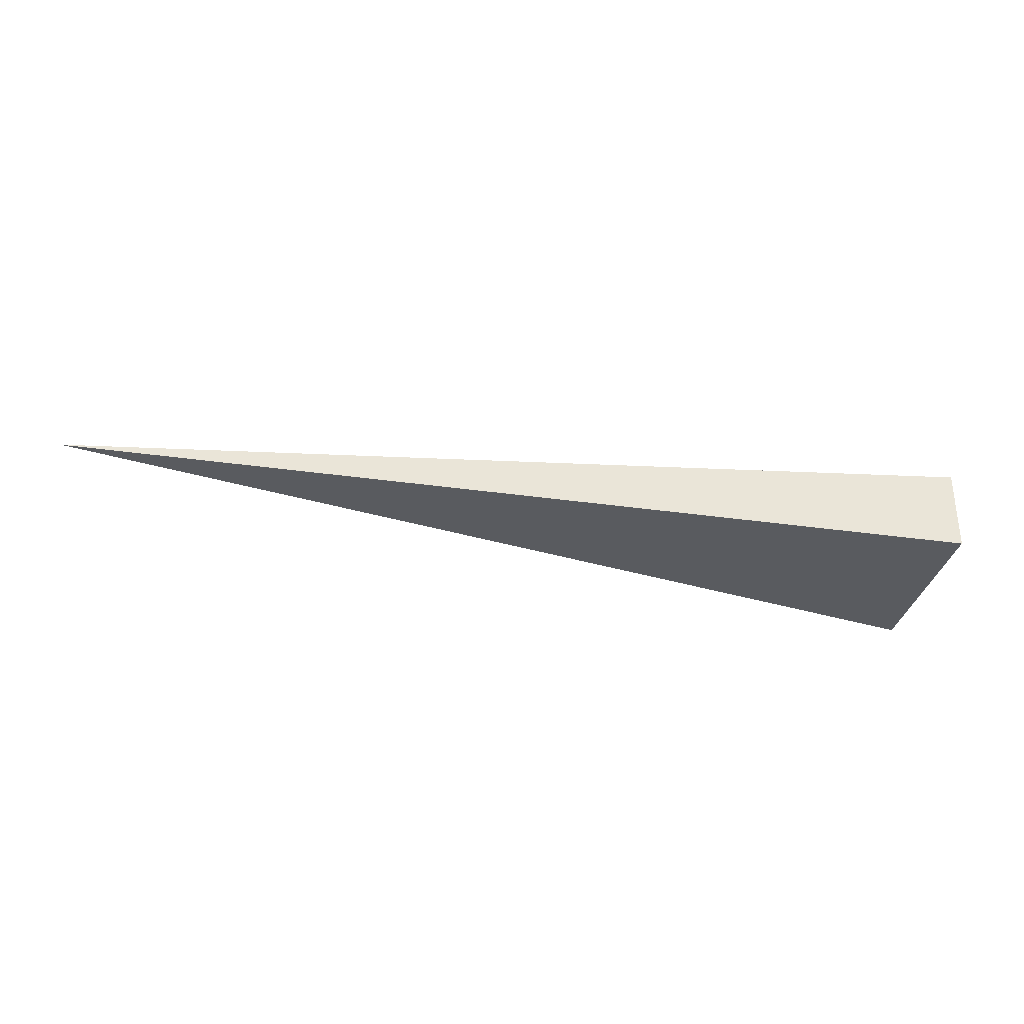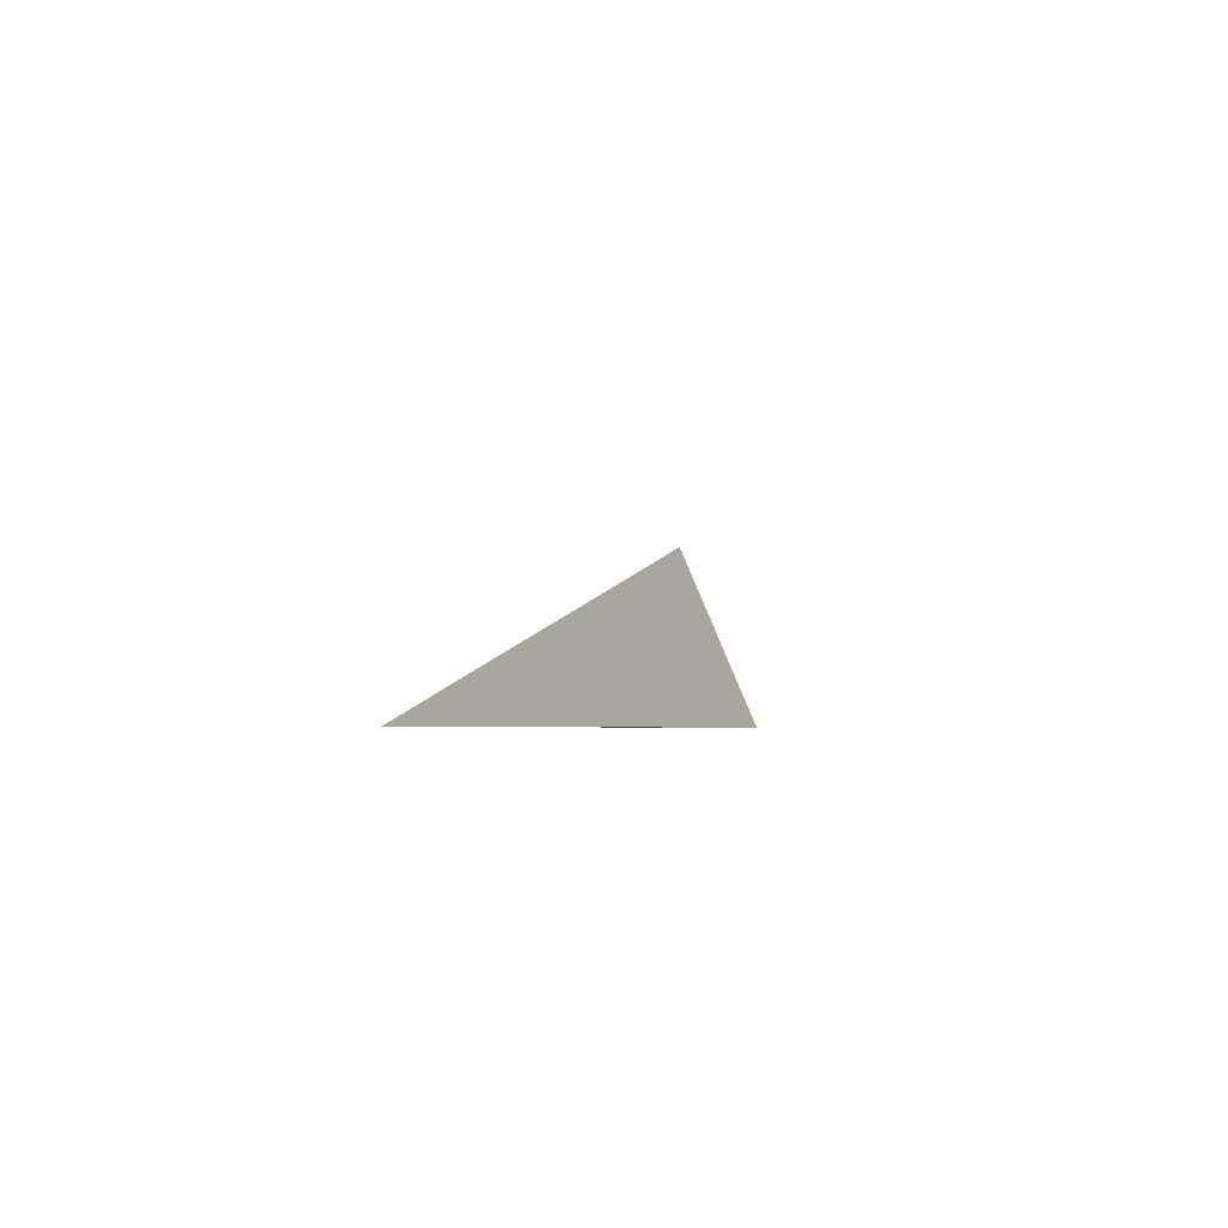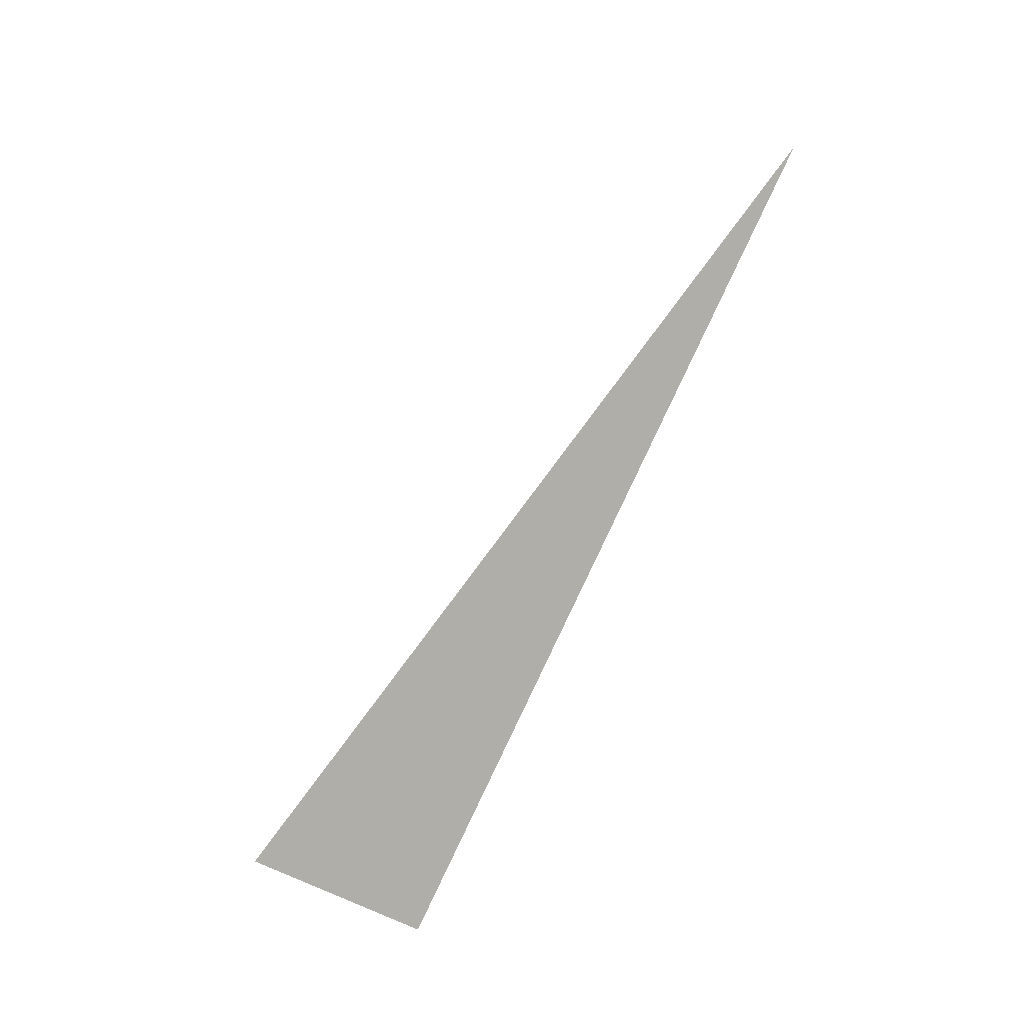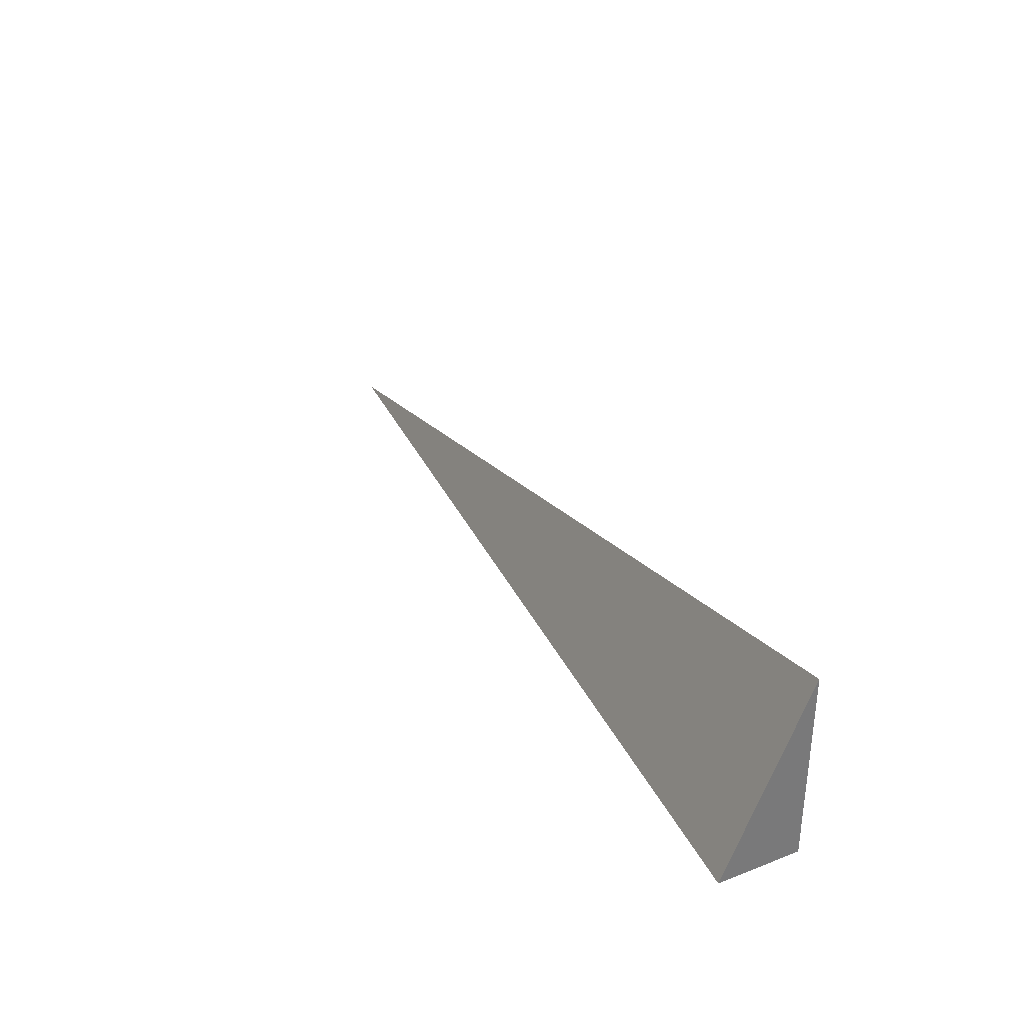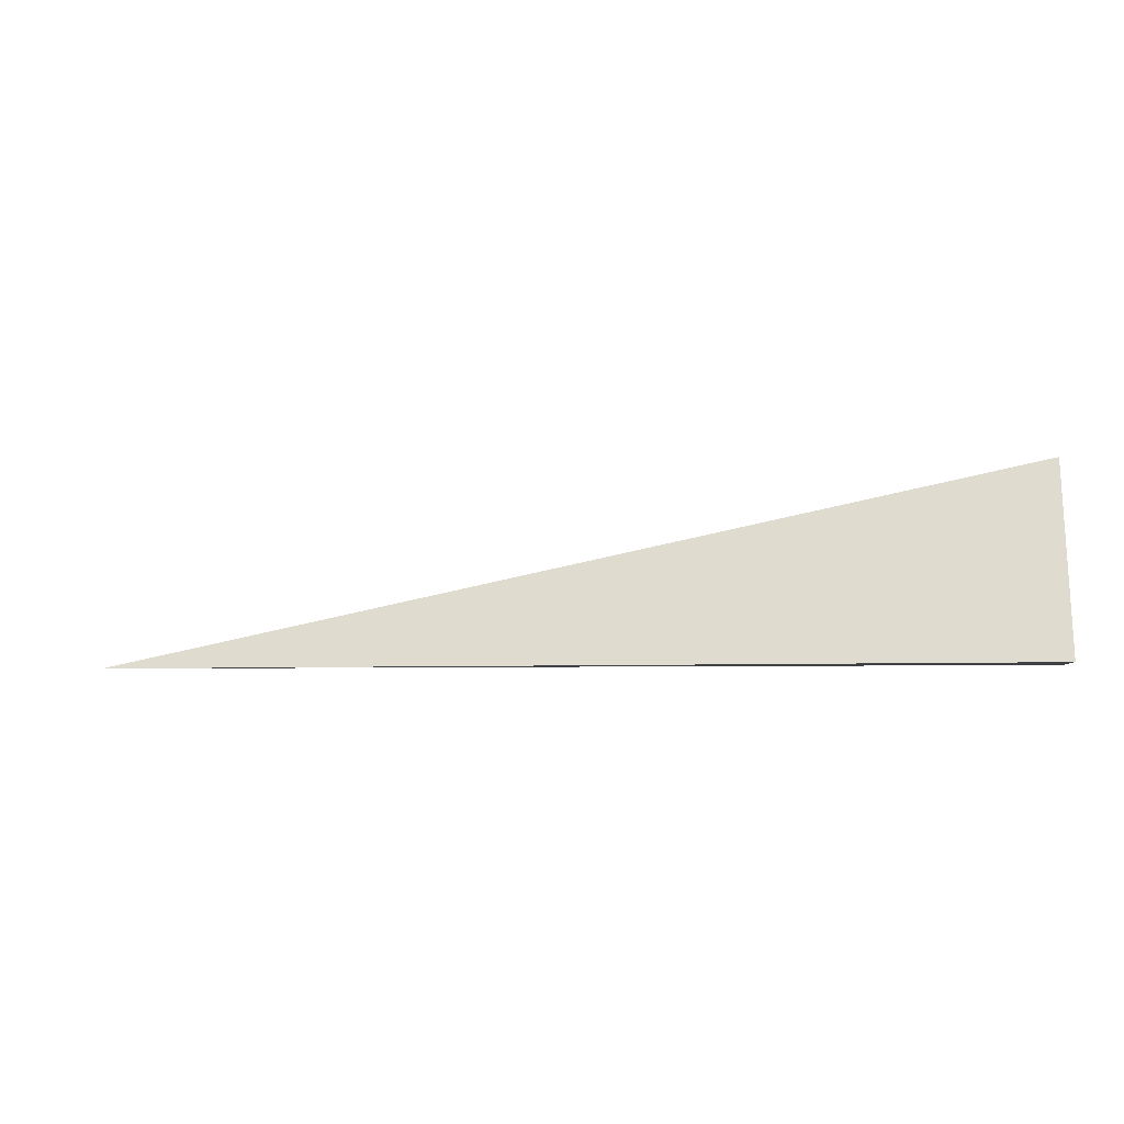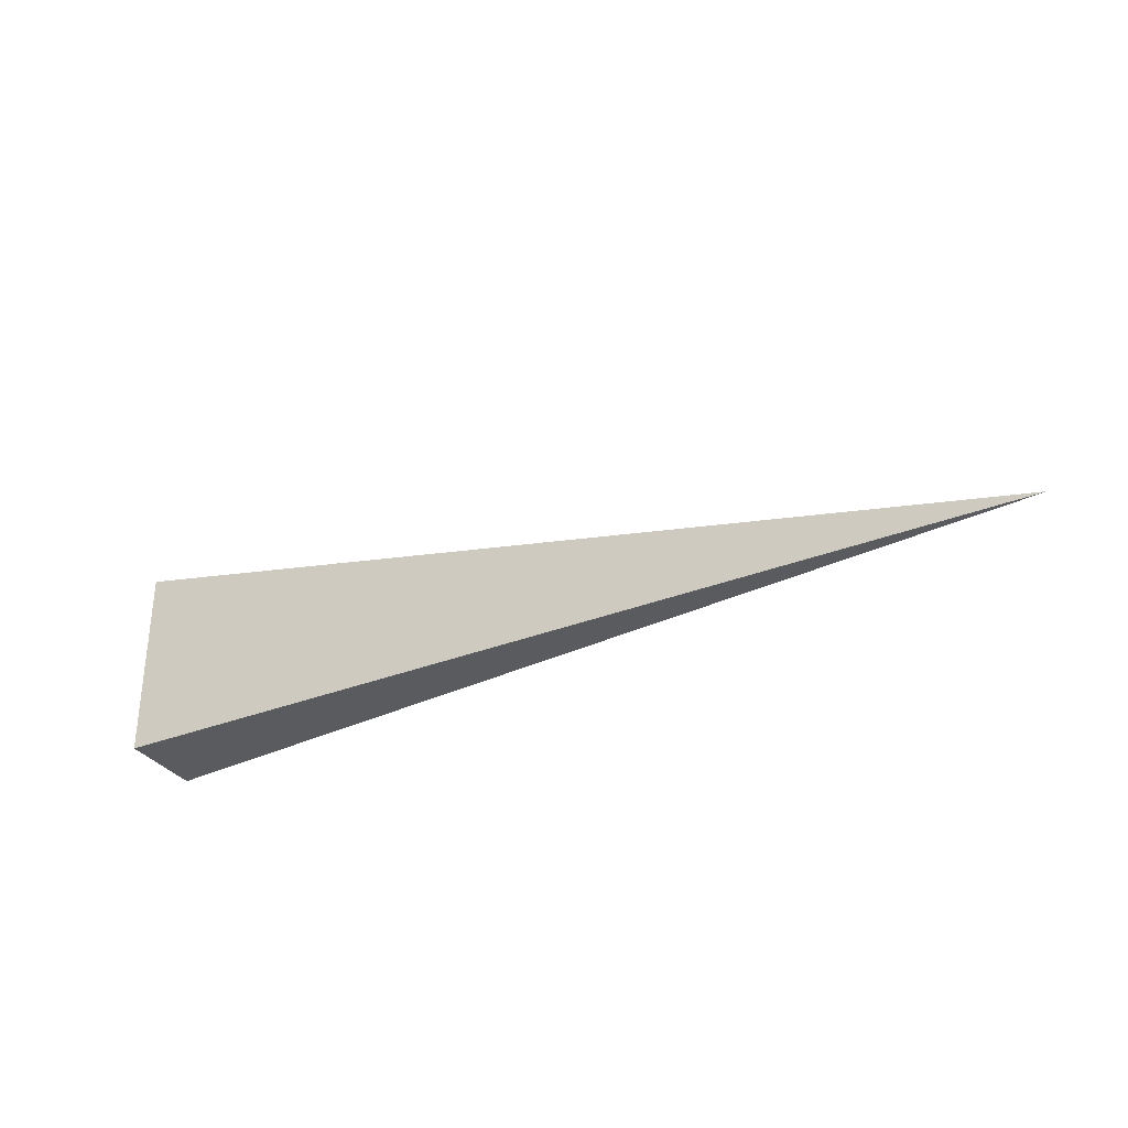
<metadata>
{"format":"obj","ext":"obj","renderer":"f3d","projection":"perspective","resolution":1024,"background":"white","views":[{"elev":-32.4,"azim":168.6,"up":"+Y"},{"elev":-3.1,"azim":103.9,"up":"+Z"},{"elev":-77.5,"azim":65.5,"up":"+Y"},{"elev":33.8,"azim":-117.6,"up":"+Z"},{"elev":-4.8,"azim":-172.7,"up":"+Z"},{"elev":-32.5,"azim":28.9,"up":"+Z"}]}
</metadata>
<code>
v -0.3324 -0.02995 -0.06974
v 0.9971 -0.02995 -0.06974
v -0.3324 0.08984 -0.06974
v -0.3324 -0.02995 0.2092
v -0.3324 0.02995 -0.06974
v 0.3324 0.02995 -0.06974
v 0.3324 -0.02995 -0.06974
v 0.3324 -0.02995 0.06974
v -0.3324 -0.02995 0.06974
v -0.3324 0.02995 0.06974
v -0.3324 -1.735e-18 -0.06974
v 0 -1.735e-18 -0.06974
v 0 -0.02995 -0.06974
v -0.3324 0.05989 -0.06974
v 0 0.05989 -0.06974
v 0 0.02995 -0.06974
v 0.6647 -1.735e-18 -0.06974
v 0.6647 -0.02995 -0.06974
v 0.3324 -1.735e-18 -0.06974
v 0 -0.02995 0
v -0.3324 -0.02995 0
v 0.6647 -0.02995 0
v 0.3324 -0.02995 0
v 0 -0.02995 0.1395
v -0.3324 -0.02995 0.1395
v 0 -0.02995 0.06974
v -0.3324 0.02995 0
v -0.3324 0.05989 0
v -0.3324 -1.735e-18 0
v -0.3324 -1.735e-18 0.1395
v -0.3324 -1.735e-18 0.06974
v 0.3324 -1.735e-18 0
v 0 0.02995 0
v 0 -1.735e-18 0.06974
v -0.3324 -0.01497 -0.06974
v -0.1662 -0.01497 -0.06974
v -0.1662 -0.02995 -0.06974
v -0.3324 0.01497 -0.06974
v -0.1662 0.01497 -0.06974
v -0.1662 -1.735e-18 -0.06974
v 0.1662 -0.01497 -0.06974
v 0.1662 -0.02995 -0.06974
v 0 -0.01497 -0.06974
v -0.3324 0.04492 -0.06974
v -0.1662 0.04492 -0.06974
v -0.1662 0.02995 -0.06974
v -0.3324 0.07486 -0.06974
v -0.1662 0.07486 -0.06974
v -0.1662 0.05989 -0.06974
v 0.1662 0.04492 -0.06974
v 0.1662 0.02995 -0.06974
v 0 0.04492 -0.06974
v 0.4986 0.01497 -0.06974
v 0.4986 -1.735e-18 -0.06974
v 0.3324 0.01497 -0.06974
v 0.8309 -0.01497 -0.06974
v 0.8309 -0.02995 -0.06974
v 0.6647 -0.01497 -0.06974
v 0.4986 -0.02995 -0.06974
v 0.3324 -0.01497 -0.06974
v 0.4986 -0.01497 -0.06974
v 0 0.01497 -0.06974
v 0.1662 0.01497 -0.06974
v 0.1662 -1.735e-18 -0.06974
v -0.1662 -0.02995 -0.03487
v -0.3324 -0.02995 -0.03487
v 0.1662 -0.02995 -0.03487
v 0 -0.02995 -0.03487
v -0.1662 -0.02995 0.03487
v -0.3324 -0.02995 0.03487
v -0.1662 -0.02995 0
v 0.4986 -0.02995 -0.03487
v 0.3324 -0.02995 -0.03487
v 0.8309 -0.02995 -0.03487
v 0.6647 -0.02995 -0.03487
v 0.4986 -0.02995 0.03487
v 0.3324 -0.02995 0.03487
v 0.4986 -0.02995 0
v 0.1662 -0.02995 0.1046
v 0 -0.02995 0.1046
v 0.1662 -0.02995 0.06974
v -0.1662 -0.02995 0.1744
v -0.3324 -0.02995 0.1744
v -0.1662 -0.02995 0.1395
v -0.3324 -0.02995 0.1046
v -0.1662 -0.02995 0.06974
v -0.1662 -0.02995 0.1046
v 0.1662 -0.02995 0
v 0.1662 -0.02995 0.03487
v 0 -0.02995 0.03487
v -0.3324 0.05989 -0.03487
v -0.3324 0.07486 -0.03487
v -0.3324 0.02995 -0.03487
v -0.3324 0.04492 -0.03487
v -0.3324 0.02995 0.03487
v -0.3324 0.04492 0.03487
v -0.3324 0.04492 0
v -0.3324 -1.735e-18 -0.03487
v -0.3324 0.01497 -0.03487
v -0.3324 -0.01497 -0.03487
v -0.3324 -0.01497 0.03487
v -0.3324 -0.01497 0
v -0.3324 -0.01497 0.1046
v -0.3324 -0.01497 0.06974
v -0.3324 -0.01497 0.1744
v -0.3324 -0.01497 0.1395
v -0.3324 0.01497 0.1046
v -0.3324 0.01497 0.06974
v -0.3324 -1.735e-18 0.1046
v -0.3324 0.01497 0
v -0.3324 -1.735e-18 0.03487
v -0.3324 0.01497 0.03487
v 0.6647 -0.01497 -0.03487
v 0.3324 0.01497 -0.03487
v 0.4986 -1.735e-18 -0.03487
v 0.3324 -0.01497 0.03487
v 0.4986 -0.01497 0
v 0 0.04492 -0.03487
v 0.1662 0.02995 -0.03487
v -0.1662 0.05989 -0.03487
v -0.1662 0.02995 0.03487
v -0.1662 0.04492 0
v -0.1662 -1.735e-18 0.1046
v -0.1662 0.01497 0.06974
v -0.1662 -0.01497 0.1395
v 0.1662 -0.01497 0.06974
v 0 -0.01497 0.1046
v 0.1662 0.01497 0
v 0 0.01497 0.03487
v 0.1662 -1.735e-18 0.03487
f 1 35 37
f 35 11 36
f 36 13 37
f 35 36 37
f 11 38 40
f 38 5 39
f 39 12 40
f 38 39 40
f 12 41 43
f 41 7 42
f 42 13 43
f 41 42 43
f 11 40 36
f 40 12 43
f 43 13 36
f 40 43 36
f 5 44 46
f 44 14 45
f 45 16 46
f 44 45 46
f 14 47 49
f 47 3 48
f 48 15 49
f 47 48 49
f 15 50 52
f 50 6 51
f 51 16 52
f 50 51 52
f 14 49 45
f 49 15 52
f 52 16 45
f 49 52 45
f 6 53 55
f 53 17 54
f 54 19 55
f 53 54 55
f 17 56 58
f 56 2 57
f 57 18 58
f 56 57 58
f 18 59 61
f 59 7 60
f 60 19 61
f 59 60 61
f 17 58 54
f 58 18 61
f 61 19 54
f 58 61 54
f 5 46 39
f 46 16 62
f 62 12 39
f 46 62 39
f 16 51 63
f 51 6 55
f 55 19 63
f 51 55 63
f 19 60 64
f 60 7 41
f 41 12 64
f 60 41 64
f 16 63 62
f 63 19 64
f 64 12 62
f 63 64 62
f 1 37 66
f 37 13 65
f 65 21 66
f 37 65 66
f 13 42 68
f 42 7 67
f 67 20 68
f 42 67 68
f 20 69 71
f 69 9 70
f 70 21 71
f 69 70 71
f 13 68 65
f 68 20 71
f 71 21 65
f 68 71 65
f 7 59 73
f 59 18 72
f 72 23 73
f 59 72 73
f 18 57 75
f 57 2 74
f 74 22 75
f 57 74 75
f 22 76 78
f 76 8 77
f 77 23 78
f 76 77 78
f 18 75 72
f 75 22 78
f 78 23 72
f 75 78 72
f 8 79 81
f 79 24 80
f 80 26 81
f 79 80 81
f 24 82 84
f 82 4 83
f 83 25 84
f 82 83 84
f 25 85 87
f 85 9 86
f 86 26 87
f 85 86 87
f 24 84 80
f 84 25 87
f 87 26 80
f 84 87 80
f 7 73 67
f 73 23 88
f 88 20 67
f 73 88 67
f 23 77 89
f 77 8 81
f 81 26 89
f 77 81 89
f 26 86 90
f 86 9 69
f 69 20 90
f 86 69 90
f 23 89 88
f 89 26 90
f 90 20 88
f 89 90 88
f 3 47 92
f 47 14 91
f 91 28 92
f 47 91 92
f 14 44 94
f 44 5 93
f 93 27 94
f 44 93 94
f 27 95 97
f 95 10 96
f 96 28 97
f 95 96 97
f 14 94 91
f 94 27 97
f 97 28 91
f 94 97 91
f 5 38 99
f 38 11 98
f 98 29 99
f 38 98 99
f 11 35 100
f 35 1 66
f 66 21 100
f 35 66 100
f 21 70 102
f 70 9 101
f 101 29 102
f 70 101 102
f 11 100 98
f 100 21 102
f 102 29 98
f 100 102 98
f 9 85 104
f 85 25 103
f 103 31 104
f 85 103 104
f 25 83 106
f 83 4 105
f 105 30 106
f 83 105 106
f 30 107 109
f 107 10 108
f 108 31 109
f 107 108 109
f 25 106 103
f 106 30 109
f 109 31 103
f 106 109 103
f 5 99 93
f 99 29 110
f 110 27 93
f 99 110 93
f 29 101 111
f 101 9 104
f 104 31 111
f 101 104 111
f 31 108 112
f 108 10 95
f 95 27 112
f 108 95 112
f 29 111 110
f 111 31 112
f 112 27 110
f 111 112 110
f 2 56 74
f 56 17 113
f 113 22 74
f 56 113 74
f 17 53 115
f 53 6 114
f 114 32 115
f 53 114 115
f 32 116 117
f 116 8 76
f 76 22 117
f 116 76 117
f 17 115 113
f 115 32 117
f 117 22 113
f 115 117 113
f 6 50 119
f 50 15 118
f 118 33 119
f 50 118 119
f 15 48 120
f 48 3 92
f 92 28 120
f 48 92 120
f 28 96 122
f 96 10 121
f 121 33 122
f 96 121 122
f 15 120 118
f 120 28 122
f 122 33 118
f 120 122 118
f 10 107 124
f 107 30 123
f 123 34 124
f 107 123 124
f 30 105 125
f 105 4 82
f 82 24 125
f 105 82 125
f 24 79 127
f 79 8 126
f 126 34 127
f 79 126 127
f 30 125 123
f 125 24 127
f 127 34 123
f 125 127 123
f 6 119 114
f 119 33 128
f 128 32 114
f 119 128 114
f 33 121 129
f 121 10 124
f 124 34 129
f 121 124 129
f 34 126 130
f 126 8 116
f 116 32 130
f 126 116 130
f 33 129 128
f 129 34 130
f 130 32 128
f 129 130 128

</code>
